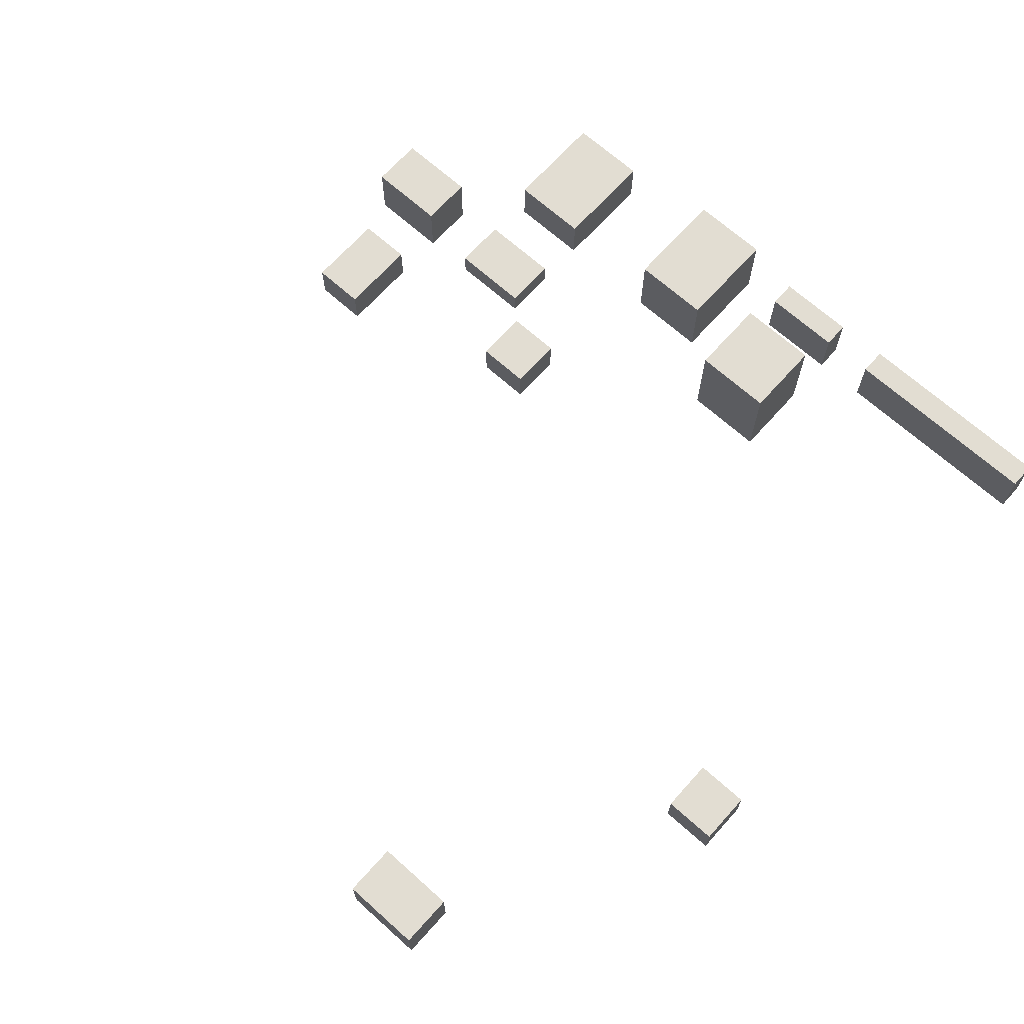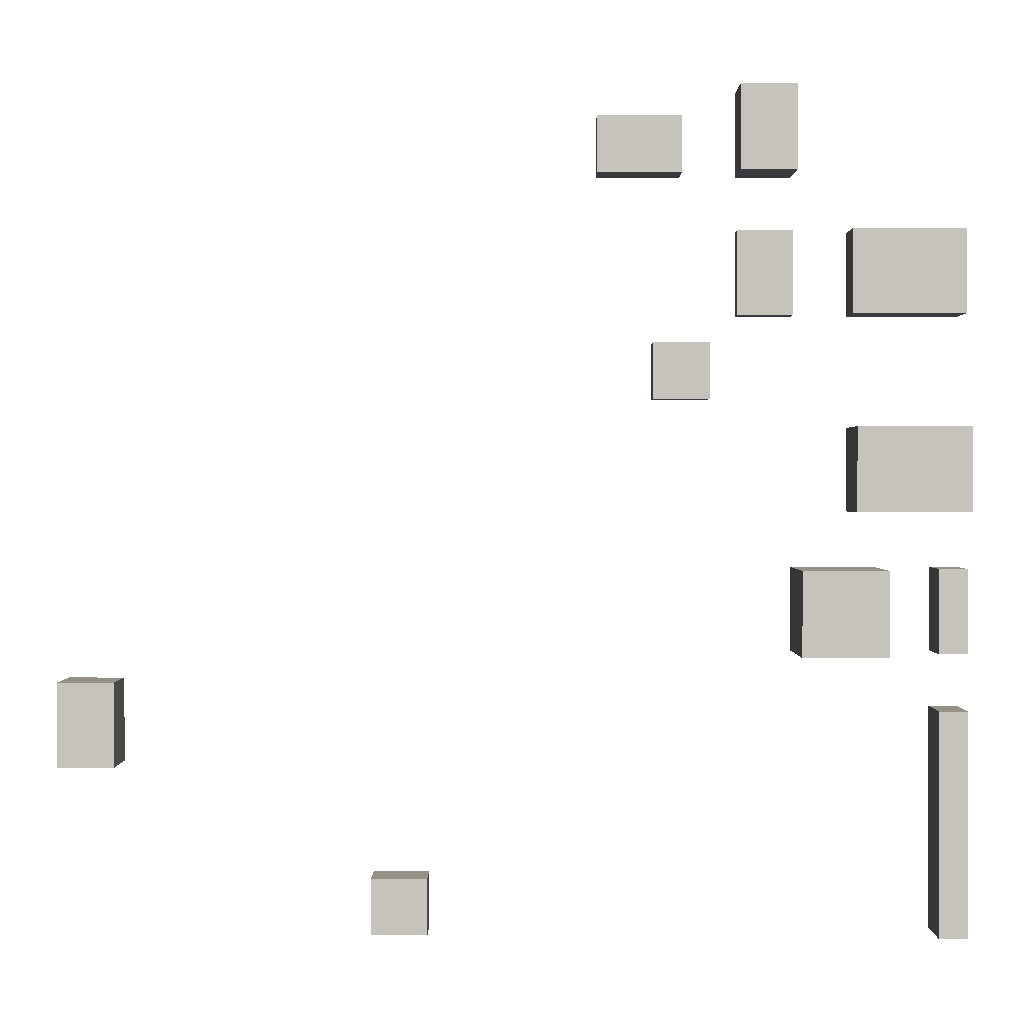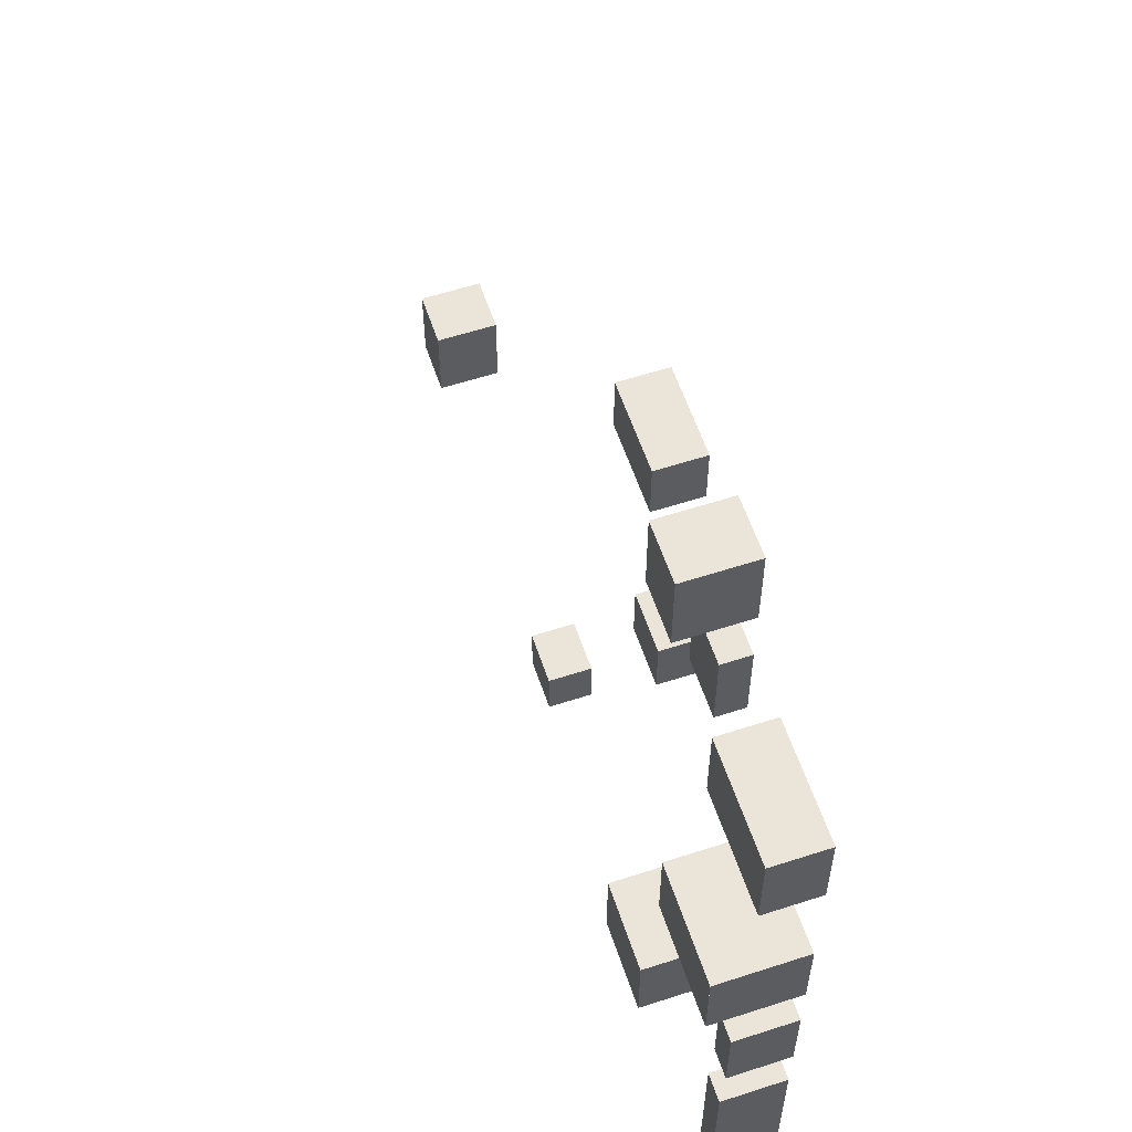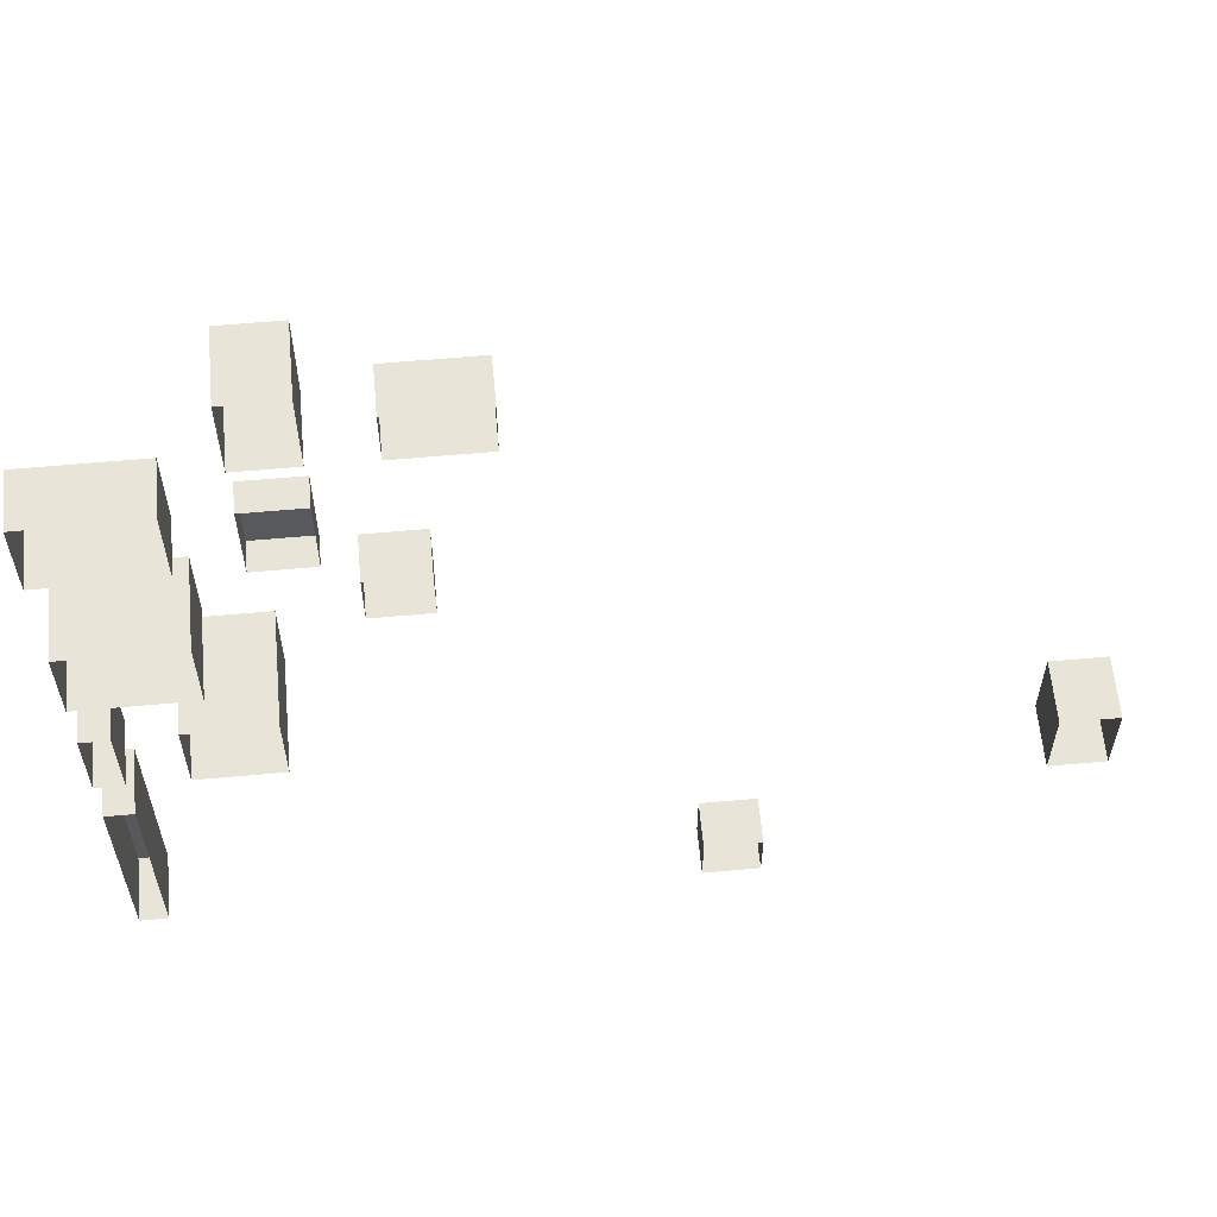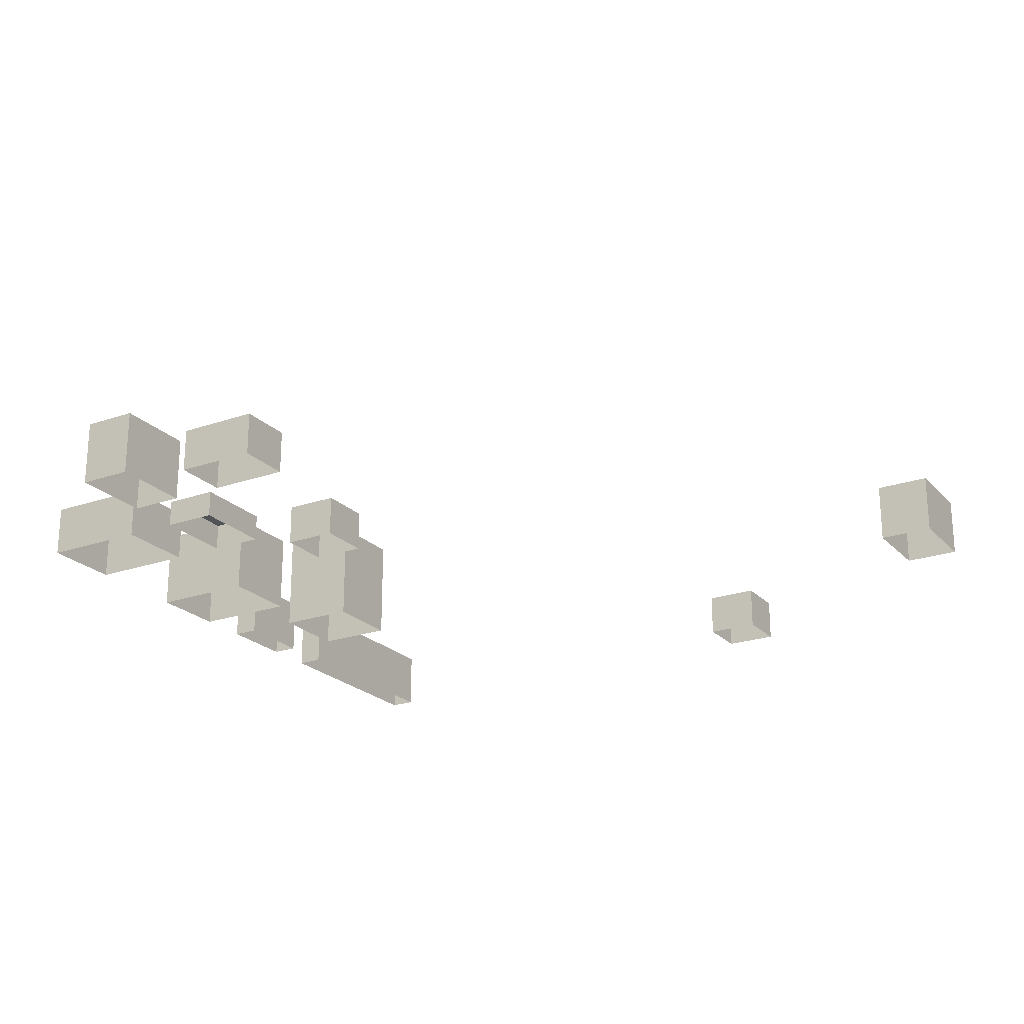
<metadata>
{"format":"obj","ext":"obj","renderer":"f3d","projection":"perspective","resolution":1024,"background":"white","views":[{"elev":68.2,"azim":131.9,"up":"+Y"},{"elev":0.7,"azim":-179.7,"up":"+Z"},{"elev":58.8,"azim":-108.5,"up":"+Z"},{"elev":60.1,"azim":-5.3,"up":"+Z"},{"elev":-22.5,"azim":30.9,"up":"+Y"}]}
</metadata>
<code>
o residencial_Cube.020
v -4 0.006417 0
v -3.75 0.006417 0
v -3 0.006417 0.75
v -3.75 0.006417 0.75
v -3 0.006417 0
v -3.5 0.006417 0.75
v -3.25 0.006417 0.75
v -3.5 0.006417 0
v -3.25 0.7822 0
v -3.25 0.006417 0
v -3 0.006417 0.25
v -3 0.7822 0.5
v -3 0.006417 0.5
v -4 0.006417 0.75
v -4 0.7812 0.75
v -4 0.005415 0.75
v -3.5 0.7822 0
v -4 0.006417 0.25
v -4 0.7822 0
v -4 0.006417 0.5
v -4 0.7822 0.25
v -3 0.7822 0
v -4 0.7812 0.5
v -4 0.7822 0.5
v -3 0.7822 0.25
v -4 0.005415 0.5
v -3 0.7822 0.75
v -3.5 0.7822 0.25
v -3.25 0.7822 0.5
v -3.25 0.7822 0.25
v -3.75 0.7822 0.5
v -3.75 0.7822 0.25
v -4 0.7822 0.75
v -3.5 0.7822 0.5
v -3.75 0.7822 0
v -3.25 0.7822 0.75
v -3.5 0.7822 0.75
v -3.75 0.7822 0.75
v -2.75 0.006417 -0.5
v -3 1.002 -0.5
v -3 0.006417 -0.5
v -3.25 0.006418 -1.25
v -3.25 0.006417 -1
v -2.5 0.006418 -1.25
v -2.5 0.006417 -0.5
v -3.25 0.006417 -0.5
v -3.25 1.002 -0.75
v -3.25 0.006417 -0.75
v -2.5 0.006417 -0.75
v -2.5 1.002 -0.5
v -2.75 0.006418 -1.25
v -2.5 1.002 -1.25
v -3.25 1.002 -0.5
v -3.25 1.002 -1.25
v -2.75 1.002 -0.5
v -2.5 0.006417 -1
v -2.5 1.002 -1
v -3 0.006418 -1.25
v -2.5 1.002 -0.75
v -3 1.002 -1.25
v -2.75 1.002 -1
v -2.75 1.002 -1.25
v -2.75 1.002 -0.75
v -3 1.002 -0.75
v -3.25 1.002 -1
v -3 1.002 -1
v -4 0.006417 2.25
v -3 0.006417 2
v -3.5 0.006417 1.75
v -3.25 0.4898 1.75
v -3.25 0.006417 1.75
v -4 0.006417 1.75
v -3.75 0.4898 1.75
v -3.75 0.006417 1.75
v -3 0.006417 2.25
v -3 0.4898 1.75
v -3 0.006417 1.75
v -3.5 0.4898 1.75
v -4 0.006417 2
v -4 0.4898 1.75
v -3 0.4898 2.25
v -3.75 0.006417 2.5
v -4 0.4898 2.5
v -4 0.006417 2.5
v -4 0.4898 2.25
v -3.25 0.006417 2.5
v -3.5 0.4898 2.5
v -3.5 0.006417 2.5
v -3 0.006417 2.5
v -3.5 0.4898 2
v -3.25 0.4898 2
v -3.5 0.4898 2.25
v -3.25 0.4898 2.25
v -3 0.4898 2
v -3 0.4898 2.5
v -3.75 0.4898 2
v -3.75 0.4898 2.25
v -3.75 0.4898 2.5
v -3.25 0.4898 2.5
v -4 0.4898 2
v -2 0.006417 3.75
v -2.5 0.006417 3
v -2.25 0.006417 3
v -2.25 0.006417 3.75
v -2 0.6163 3
v -2 0.006417 3
v -2 0.006417 3.25
v -2.5 0.006417 3.25
v -2.5 0.006417 3.5
v -2 0.6163 3.5
v -2 0.006417 3.5
v -2.5 0.6163 3.25
v -2.5 0.6163 3
v -2.25 0.6163 3
v -2.5 0.6163 3.75
v -2.5 0.006417 3.75
v -2.25 0.6163 3.5
v -2.25 0.6163 3.25
v -2 0.6163 3.25
v -2 0.6163 3.75
v -2.5 0.6163 3.5
v -2.25 0.6163 3.75
v 4 0.006418 -2.25
v 4 0.006418 -1.75
v 3.5 0.006418 -2
v 3.5 0.5583 -2.25
v 3.5 0.006418 -2.25
v 3.75 0.006418 -2.25
v 4 0.5583 -2.25
v 3.5 0.006418 -1.5
v 3.5 0.5583 -1.75
v 3.5 0.006418 -1.75
v 3.5 0.5583 -2
v 4 0.006418 -2
v 4 0.5583 -1.75
v 4 0.5583 -2
v 3.75 0.006418 -1.5
v 4 0.006418 -1.5
v 3.75 0.5583 -1.5
v 3.75 0.5583 -2.25
v 4 0.5583 -1.5
v 3.5 0.5583 -1.5
v -4 0.006418 -3.75
v -4 0.006418 -3
v -4 0.5836 -3.25
v -4 0.006418 -3.25
v -4 0.006418 -1.75
v -3.75 0.006418 -2.75
v -3.75 0.5836 -2.5
v -3.75 0.006418 -2.5
v -4 0.006418 -2.75
v -4 0.006418 -2.25
v -3.75 0.006418 -1.75
v -3.75 0.5836 -2.25
v -3.75 0.006418 -2.25
v -4 0.5836 -2
v -4 0.006418 -2
v -3.75 0.006418 -3
v -4 0.5836 -2.25
v -3.75 0.006418 -3.75
v -3.75 0.006418 -2
v -3.75 0.5836 -1.75
v -4 0.006418 -2.5
v -3.75 0.006418 -3.25
v -3.75 0.006418 -3.5
v -3.75 0.5836 -2
v -3.75 0.5836 -3.75
v -4 0.006418 -3.5
v -3.75 0.5836 -3.25
v -4 0.5836 -3
v -3.75 0.5836 -3
v -4 0.5836 -3.75
v -3.75 0.5836 -3.5
v -3.75 0.5836 -2.75
v -4 0.5836 -2.5
v -4 0.5836 -2.75
v -4 0.5836 -3.5
v -4 0.5836 -1.75
v -4 0.006417 -1
v -4 0.5572 -1.25
v -4 0.006418 -1.25
v -4 0.006417 -0.5
v -4 0.5572 -0.75
v -4 0.006417 -0.75
v -3.75 0.006417 -0.75
v -3.75 0.006417 -1
v -3.75 0.5572 -0.75
v -3.75 0.006418 -1.25
v -3.75 0.006417 -0.5
v -3.75 0.5572 -1.25
v -4 0.5572 -1
v -3.75 0.5572 -1
v -4 0.5572 -0.5
v -3.75 0.5572 -0.5
v -1.75 0.006417 1
v -1.25 0.006417 1
v -1.5 0.006417 1.5
v -1.75 0.3924 1.5
v -1.75 0.006417 1.5
v -1.75 0.006417 1.25
v -1.75 0.3924 1.25
v -1.25 0.006417 1.25
v -1.25 0.3924 1.5
v -1.25 0.006417 1.5
v -1.5 0.3924 1
v -1.5 0.006417 1
v -1.5 0.3924 1.25
v -1.25 0.3924 1.25
v -1.5 0.3924 1.5
v -1.25 0.3924 1
v -1.75 0.3924 1
v -2 0.006417 1.75
v -2.5 0.006417 1.75
v -2.25 0.2571 1.75
v -2.25 0.006417 1.75
v -2 0.006417 2.25
v -2.25 0.006417 2.5
v -2.5 0.2571 2.5
v -2.5 0.006417 2.5
v -2.5 0.006417 2
v -2.5 0.2571 1.75
v -2 0.006417 2
v -2.5 0.006417 2.25
v -2 0.2571 1.75
v -2.5 0.2571 2
v -2 0.006417 2.5
v -2.25 0.2571 2.5
v -2.5 0.2571 2.25
v -2.25 0.2571 2.25
v -2.25 0.2571 2
v -2 0.2571 2
v -2 0.2571 2.5
v -2 0.2571 2.25
v -0.75 0.006417 3
v -1.5 0.006417 3
v -1.25 0.006417 3
v -1 0.006417 3
v -0.75 0.4098 3
v -1 0.006417 3.5
v -1.25 0.4098 3.5
v -1.25 0.006417 3.5
v -1.5 0.006417 3.25
v -1.5 0.006417 3.5
v -1.25 0.4098 3
v -1.5 0.4098 3.25
v -0.75 0.4098 3.25
v -0.75 0.006417 3.25
v -1.5 0.4098 3.5
v -0.75 0.006417 3.5
v -1 0.4098 3.25
v -0.75 0.4098 3.5
v -1.25 0.4098 3.25
v -1 0.4098 3.5
v -1 0.4098 3
v -1.5 0.4098 3
v 1.25 0.006418 -3.25
v 0.75 0.006418 -3.25
v 0.75 0.006418 -3.5
v 0.75 0.006418 -3.75
v 1 0.006418 -3.75
v 1.25 0.4173 -3.75
v 1.25 0.006418 -3.75
v 0.75 0.4173 -3.75
v 1 0.006418 -3.25
v 1 0.4173 -3.75
v 1.25 0.006418 -3.5
v 1.25 0.4173 -3.25
v 1 0.4173 -3.5
v 1.25 0.4173 -3.5
v 0.75 0.4173 -3.5
v 0.75 0.4173 -3.25
v 1 0.4173 -3.25
f 8 9 10
f 11 12 13
f 14 15 16
f 2 17 8
f 18 19 1
f 20 21 18
f 10 22 5
f 20 23 24
f 5 25 11
f 16 23 26
f 13 27 3
f 28 29 30
f 21 31 32
f 32 34 28
f 35 28 17
f 19 32 35
f 25 29 12
f 22 30 25
f 9 28 30
f 29 27 12
f 34 36 29
f 31 37 34
f 31 33 38
f 6 38 4
f 3 36 7
f 1 35 2
f 4 33 14
f 7 37 6
f 8 17 9
f 11 25 12
f 14 33 15
f 2 35 17
f 18 21 19
f 20 24 21
f 10 9 22
f 20 26 23
f 5 22 25
f 16 15 23
f 13 12 27
f 28 34 29
f 21 24 31
f 32 31 34
f 35 32 28
f 19 21 32
f 25 30 29
f 22 9 30
f 9 17 28
f 29 36 27
f 34 37 36
f 31 38 37
f 31 24 33
f 6 37 38
f 3 27 36
f 1 19 35
f 4 38 33
f 7 36 37
f 39 40 41
f 46 47 48
f 49 50 45
f 51 52 44
f 41 53 46
f 43 54 42
f 45 55 39
f 44 57 56
f 56 59 49
f 60 61 62
f 63 40 55
f 47 40 64
f 65 64 66
f 59 55 50
f 61 59 57
f 66 63 61
f 54 66 60
f 62 57 52
f 58 62 51
f 42 60 58
f 48 65 43
f 39 55 40
f 46 53 47
f 49 59 50
f 51 62 52
f 41 40 53
f 43 65 54
f 45 50 55
f 44 52 57
f 56 57 59
f 60 66 61
f 63 64 40
f 47 53 40
f 65 47 64
f 59 63 55
f 61 63 59
f 66 64 63
f 54 65 66
f 62 61 57
f 58 60 62
f 42 54 60
f 48 47 65
f 69 70 71
f 72 73 74
f 71 76 77
f 74 78 69
f 79 80 72
f 68 81 75
f 82 83 84
f 84 85 67
f 86 87 88
f 73 90 78
f 91 92 93
f 91 81 94
f 93 95 81
f 96 85 97
f 96 92 90
f 97 87 92
f 76 91 94
f 70 90 91
f 97 83 98
f 92 99 93
f 73 100 96
f 89 99 86
f 77 94 68
f 88 98 82
f 67 100 79
f 75 95 89
f 69 78 70
f 72 80 73
f 71 70 76
f 74 73 78
f 79 100 80
f 68 94 81
f 82 98 83
f 84 83 85
f 86 99 87
f 73 96 90
f 91 90 92
f 91 93 81
f 93 99 95
f 96 100 85
f 96 97 92
f 97 98 87
f 76 70 91
f 70 78 90
f 97 85 83
f 92 87 99
f 73 80 100
f 89 95 99
f 77 76 94
f 88 87 98
f 67 85 100
f 75 81 95
f 103 105 106
f 107 110 111
f 109 112 108
f 108 113 102
f 102 114 103
f 104 115 116
f 112 117 118
f 118 110 119
f 114 119 105
f 114 112 118
f 117 120 110
f 121 122 117
f 106 119 107
f 101 122 104
f 116 121 109
f 111 120 101
f 103 114 105
f 107 119 110
f 109 121 112
f 108 112 113
f 102 113 114
f 104 122 115
f 112 121 117
f 118 117 110
f 114 118 119
f 114 113 112
f 117 122 120
f 121 115 122
f 106 105 119
f 101 120 122
f 116 115 121
f 111 110 120
f 137 141 139
f 128 126 140
f 136 135 134
f 135 136 131
f 144 145 146
f 148 149 150
f 150 154 155
f 147 156 157
f 157 159 152
f 161 162 153
f 155 166 161
f 143 167 160
f 159 166 154
f 169 170 171
f 172 173 167
f 174 175 149
f 171 176 174
f 156 162 166
f 177 169 173
f 149 159 154
f 153 178 147
f 158 174 148
f 163 176 151
f 168 172 143
f 151 170 144
f 160 173 165
f 164 171 158
f 165 169 164
f 152 175 163
f 146 177 168
f 144 170 145
f 148 174 149
f 150 149 154
f 147 178 156
f 157 156 159
f 161 166 162
f 155 154 166
f 143 172 167
f 159 156 166
f 169 145 170
f 172 177 173
f 174 176 175
f 171 170 176
f 156 178 162
f 177 145 169
f 149 175 159
f 153 162 178
f 158 171 174
f 163 175 176
f 168 177 172
f 151 176 170
f 160 167 173
f 164 169 171
f 165 173 169
f 152 159 175
f 146 145 177
f 179 180 181
f 182 183 184
f 186 187 185
f 190 191 192
f 187 193 194
f 192 183 187
f 188 192 186
f 185 194 189
f 189 193 182
f 181 190 188
f 184 191 179
f 179 191 180
f 182 193 183
f 186 192 187
f 190 180 191
f 187 183 193
f 192 191 183
f 188 190 192
f 185 187 194
f 189 194 193
f 181 180 190
f 184 183 191
f 197 198 199
f 199 201 200
f 202 203 204
f 195 205 206
f 207 203 208
f 207 198 209
f 205 201 207
f 210 207 208
f 196 208 202
f 204 209 197
f 200 211 195
f 206 210 196
f 197 209 198
f 199 198 201
f 202 208 203
f 195 211 205
f 207 209 203
f 207 201 198
f 205 211 201
f 210 205 207
f 196 210 208
f 204 203 209
f 200 201 211
f 206 205 210
f 213 214 215
f 217 218 219
f 220 221 213
f 215 224 212
f 223 225 220
f 226 227 217
f 228 227 229
f 214 225 230
f 214 231 224
f 229 232 233
f 230 233 231
f 225 229 230
f 219 228 223
f 222 233 216
f 216 232 226
f 212 231 222
f 213 221 214
f 217 227 218
f 220 225 221
f 215 214 224
f 223 228 225
f 226 232 227
f 228 218 227
f 214 221 225
f 214 230 231
f 229 227 232
f 230 229 233
f 225 228 229
f 219 218 228
f 222 231 233
f 216 233 232
f 212 224 231
f 237 238 234
f 239 240 241
f 235 244 236
f 243 245 242
f 234 246 247
f 241 248 243
f 250 251 246
f 252 248 240
f 252 253 250
f 244 250 254
f 244 245 252
f 254 246 238
f 249 253 239
f 242 255 235
f 247 251 249
f 236 254 237
f 237 254 238
f 239 253 240
f 235 255 244
f 243 248 245
f 234 238 246
f 241 240 248
f 250 253 251
f 252 245 248
f 252 240 253
f 244 252 250
f 244 255 245
f 254 250 246
f 249 251 253
f 242 245 255
f 247 246 251
f 236 244 254
f 260 261 262
f 258 263 259
f 259 265 260
f 266 267 256
f 261 268 269
f 265 270 268
f 268 271 272
f 269 272 267
f 257 270 258
f 264 271 257
f 262 269 266
f 256 272 264
f 260 265 261
f 258 270 263
f 259 263 265
f 266 269 267
f 261 265 268
f 265 263 270
f 268 270 271
f 269 268 272
f 257 271 270
f 264 272 271
f 262 261 269
f 256 267 272
f 132 130 131
f 139 142 130
f 137 138 141
f 139 130 137
f 140 129 123
f 128 127 126
f 140 123 128
f 138 124 135
f 134 123 129
f 129 136 134
f 124 134 135
f 135 141 138
f 133 131 136
f 139 141 135
f 131 142 139
f 140 126 133
f 136 129 140
f 139 135 131
f 140 133 136
f 133 126 127
f 125 132 131
f 133 127 125
f 130 142 131
f 131 133 125

</code>
